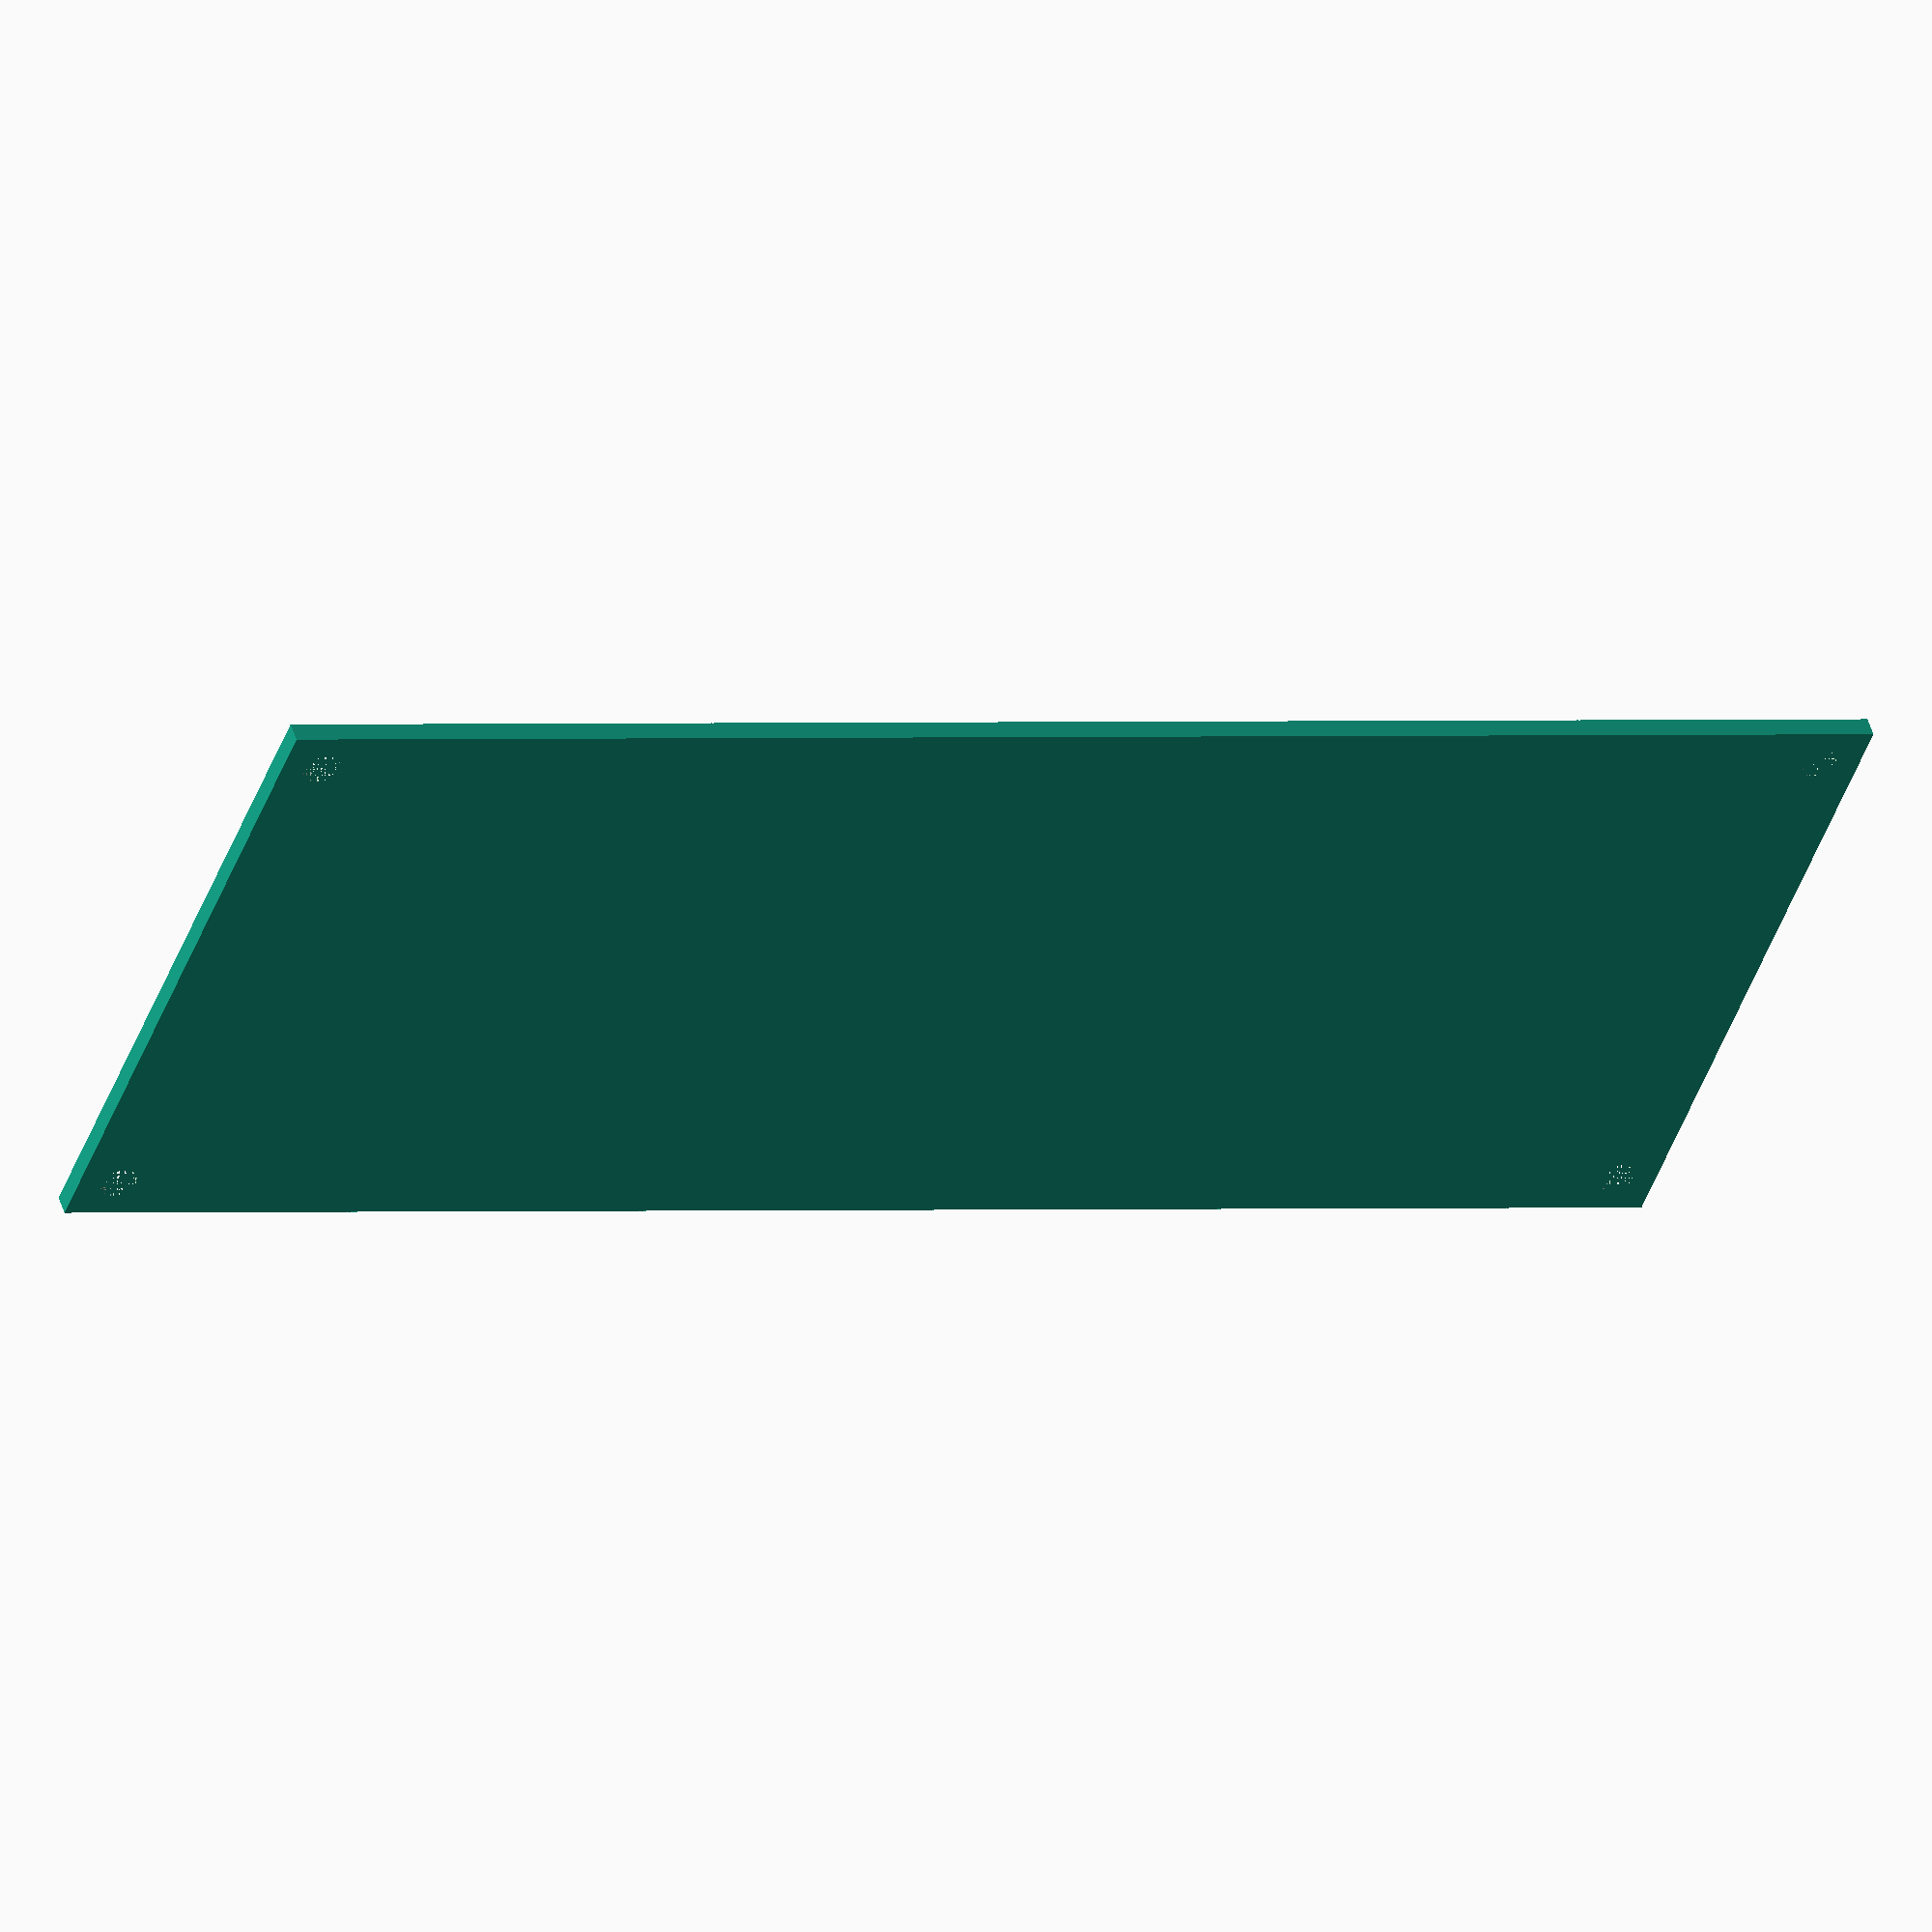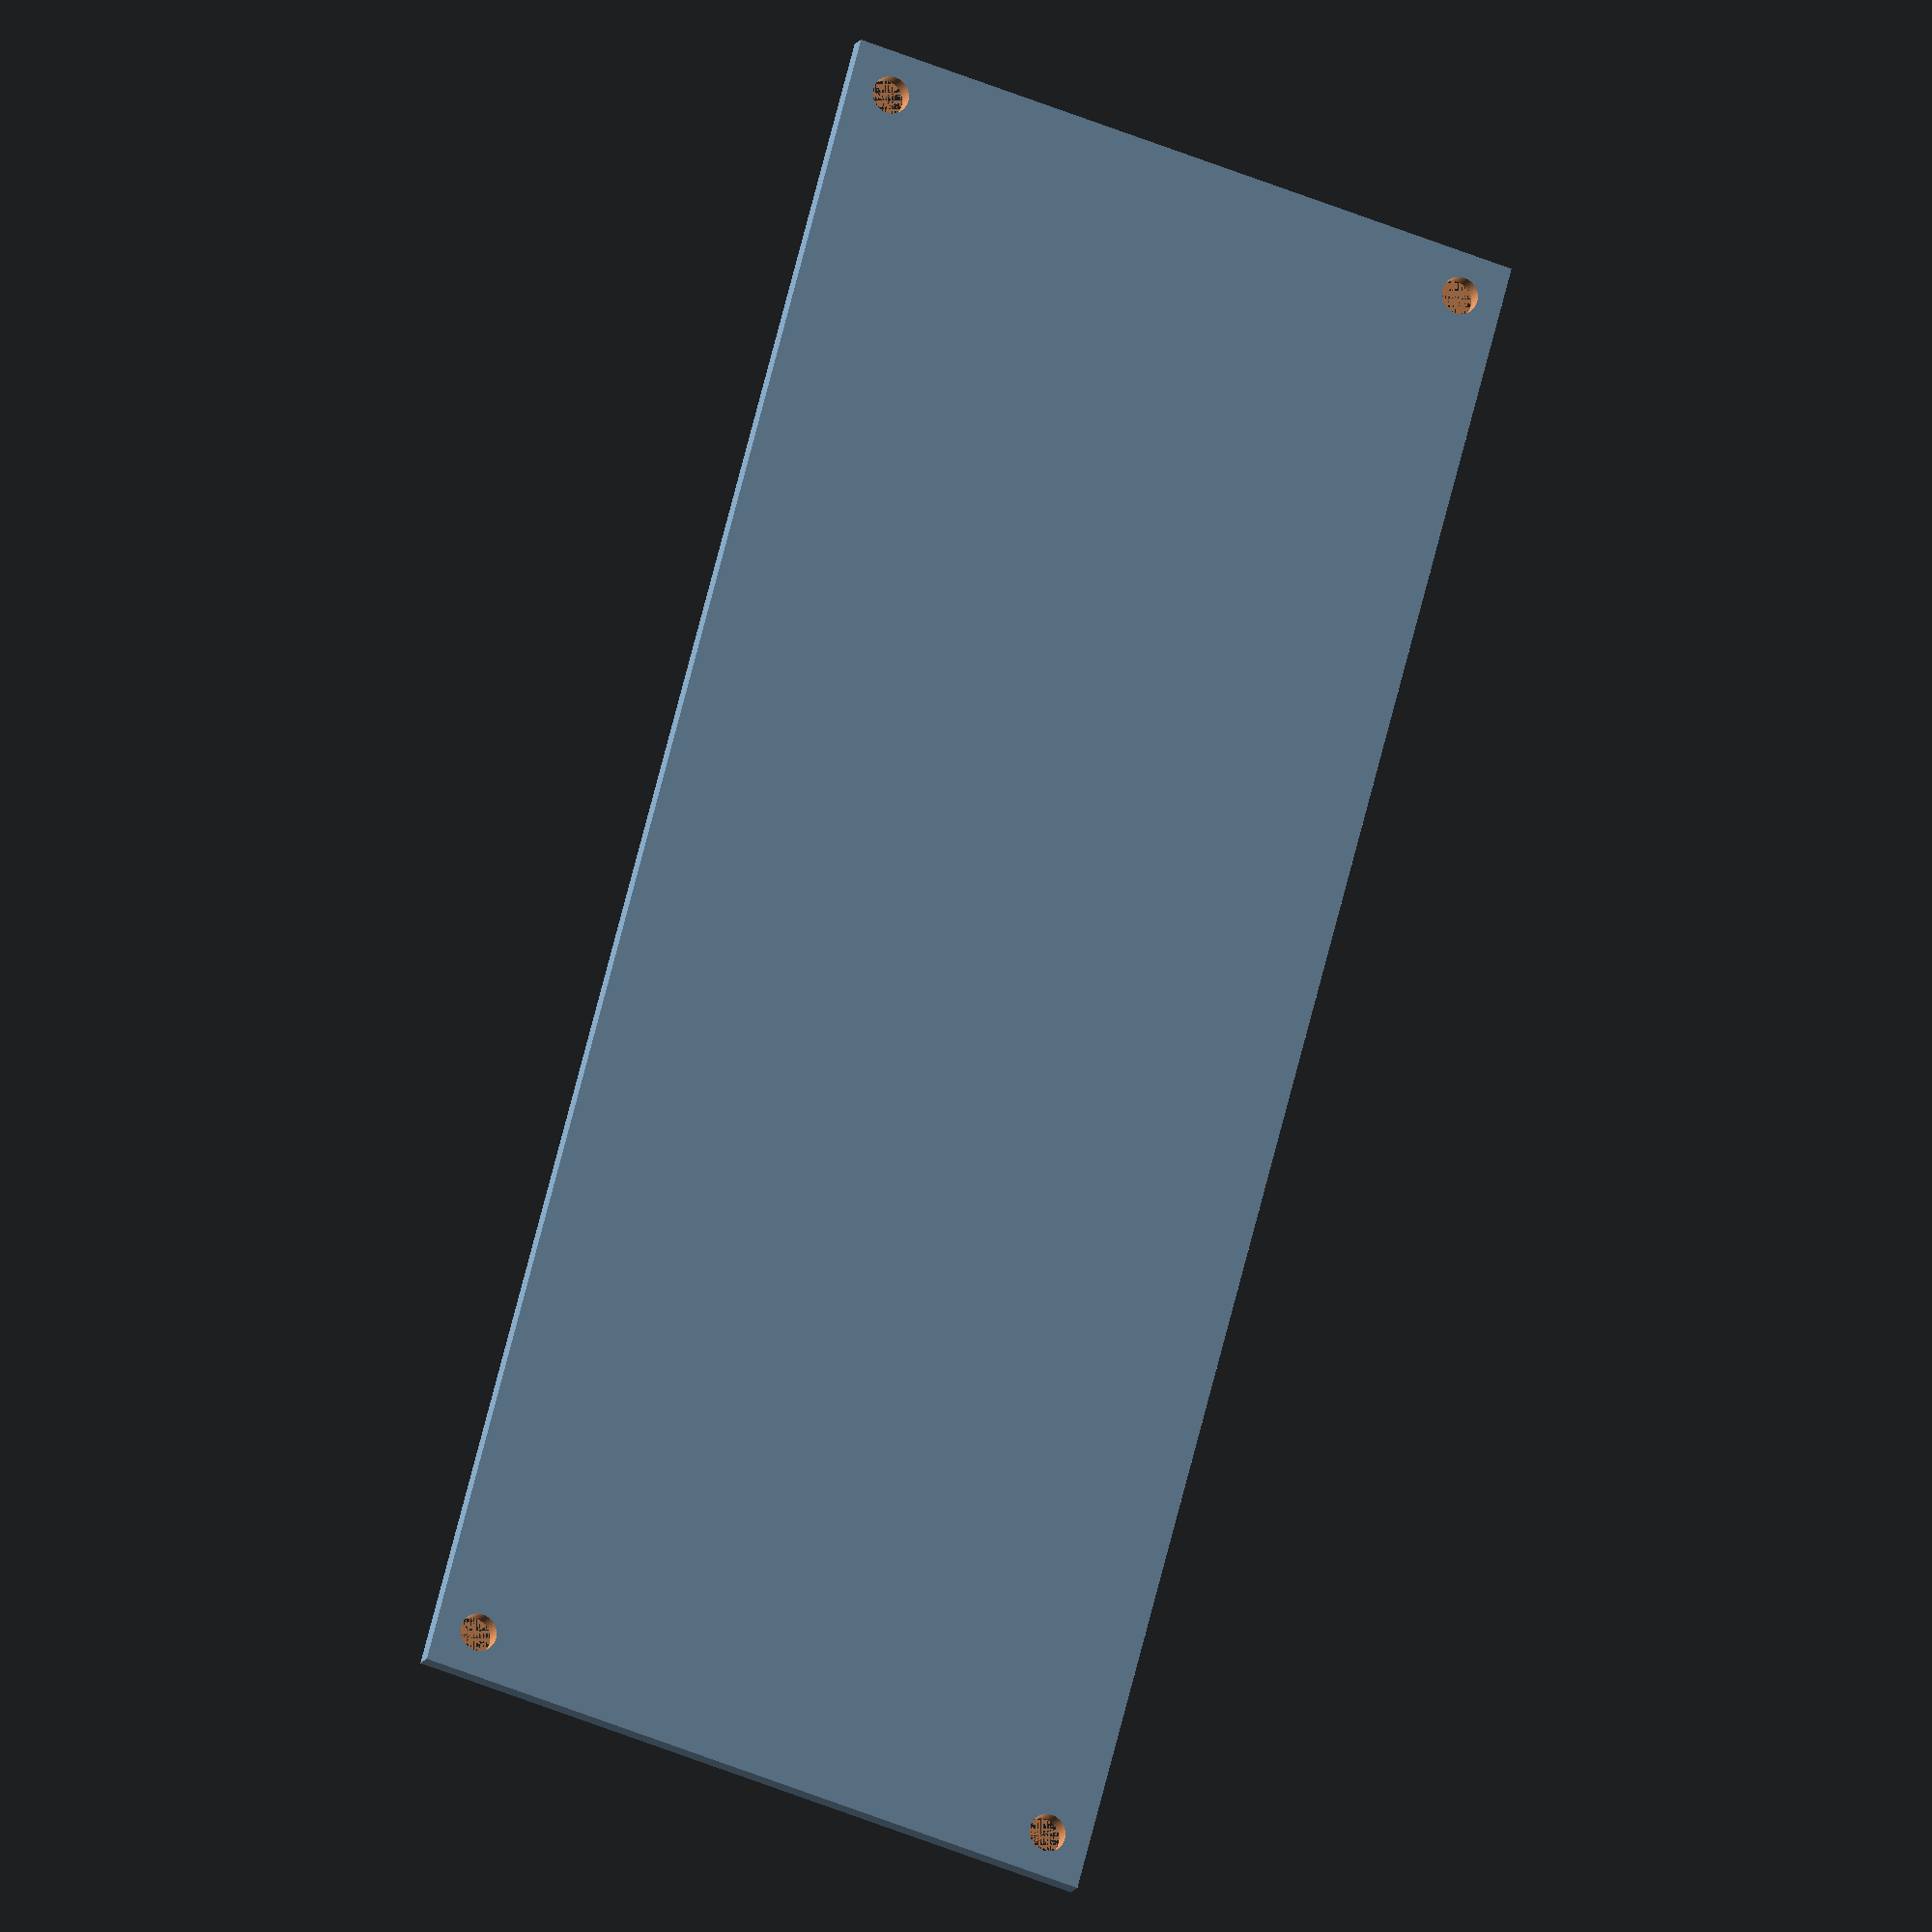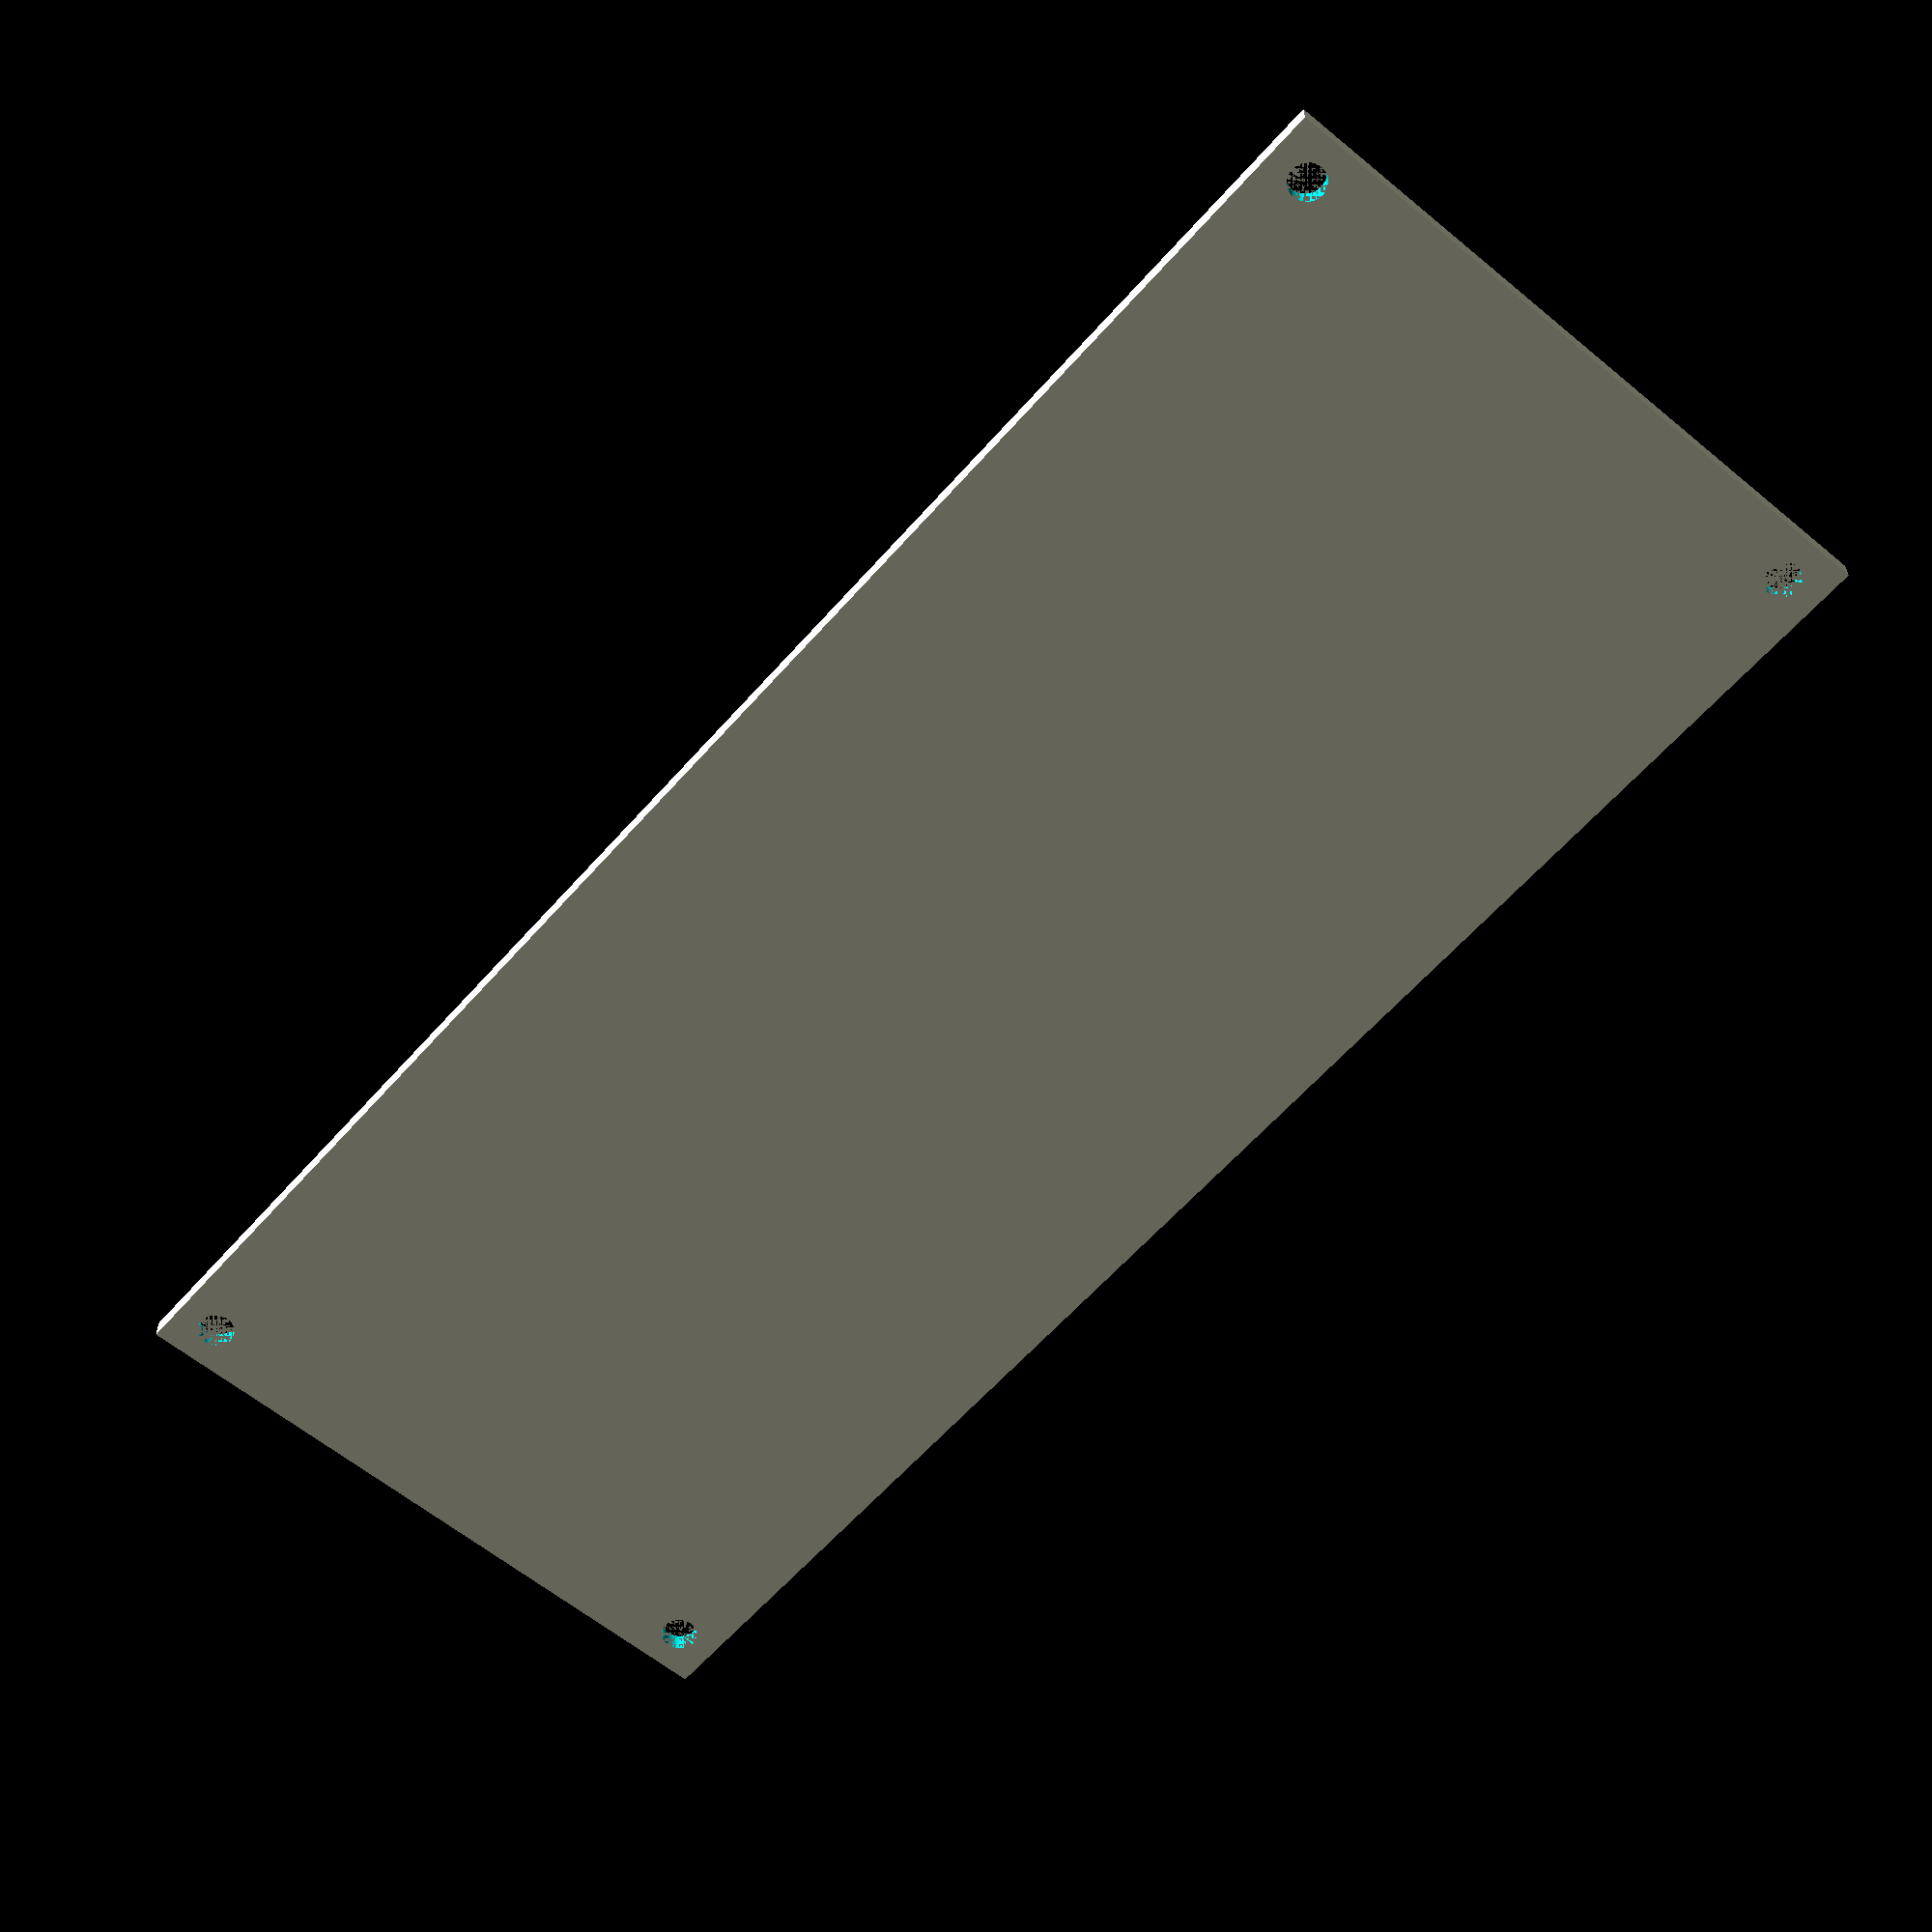
<openscad>
$fn=50;

module miniround(size, radius) {
    x = size[0]-radius/2;
    y = size[1]-radius/2;

    minkowski()
    {
        cube(size=[x,y,size[2]]);
        cylinder(r=radius);
        // Using a sphere is possible, but will kill performance
        //sphere(r=radius);
    }
}

//cube([76.2,55.8,1.6]);
height=1.6;
//width=76.2;
width=138.3;
//depth=55.8;
depth=55.9;

//projection(cut = true) {
    difference() {
        //miniround([width,depth],height);
        cube([width,depth,height]);
        translate([3.5,3.5,0]) {
            cylinder(h=height*2,d=3);
        }
        translate([width-3.5,depth-3.5]) {
            cylinder(h=height*2,d=3);
        }
        translate([3.5,depth-3.5]) {
            cylinder(h=height*2,d=3);
        }
        translate([width-3.5,3.5]) {
            cylinder(h=height*2,d=3);
        }
    }
//}
</openscad>
<views>
elev=308.7 azim=340.0 roll=162.8 proj=o view=wireframe
elev=13.1 azim=105.1 roll=341.6 proj=o view=wireframe
elev=329.3 azim=49.1 roll=179.0 proj=p view=wireframe
</views>
